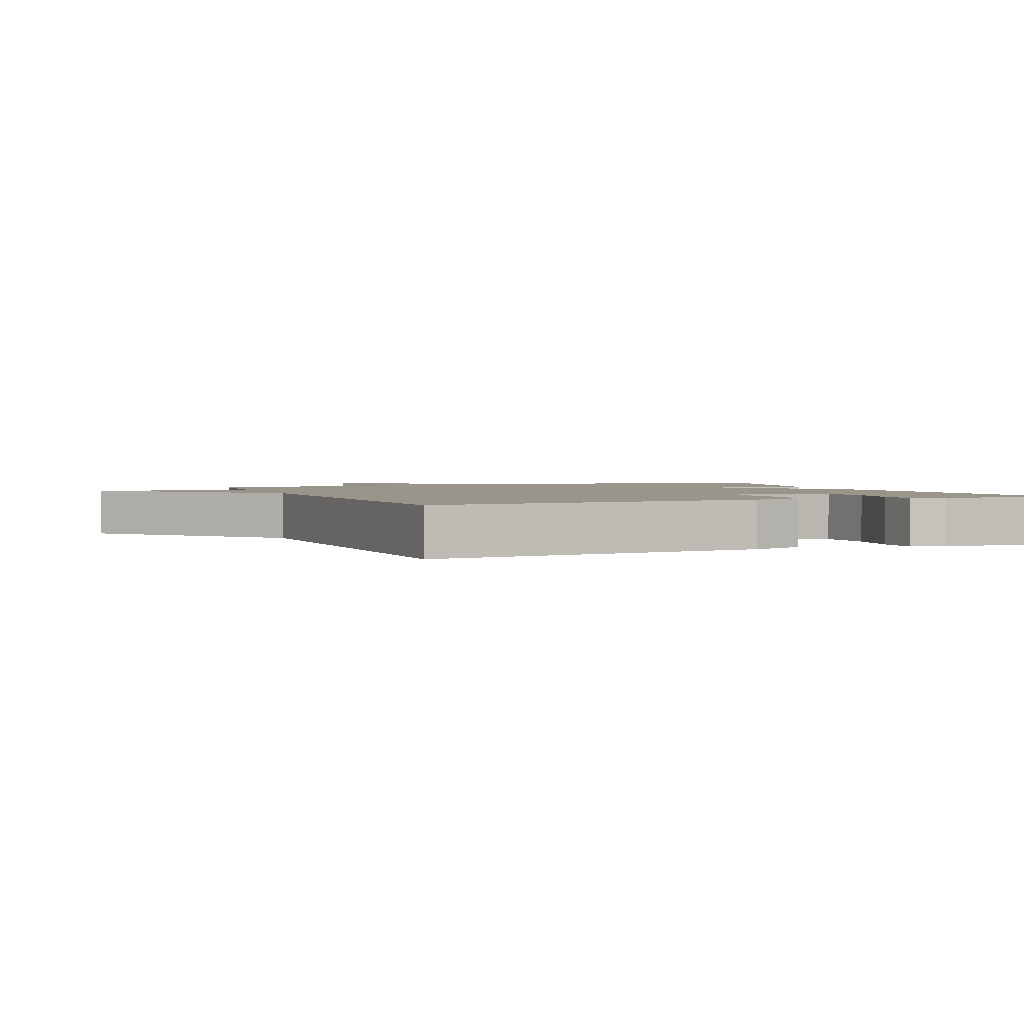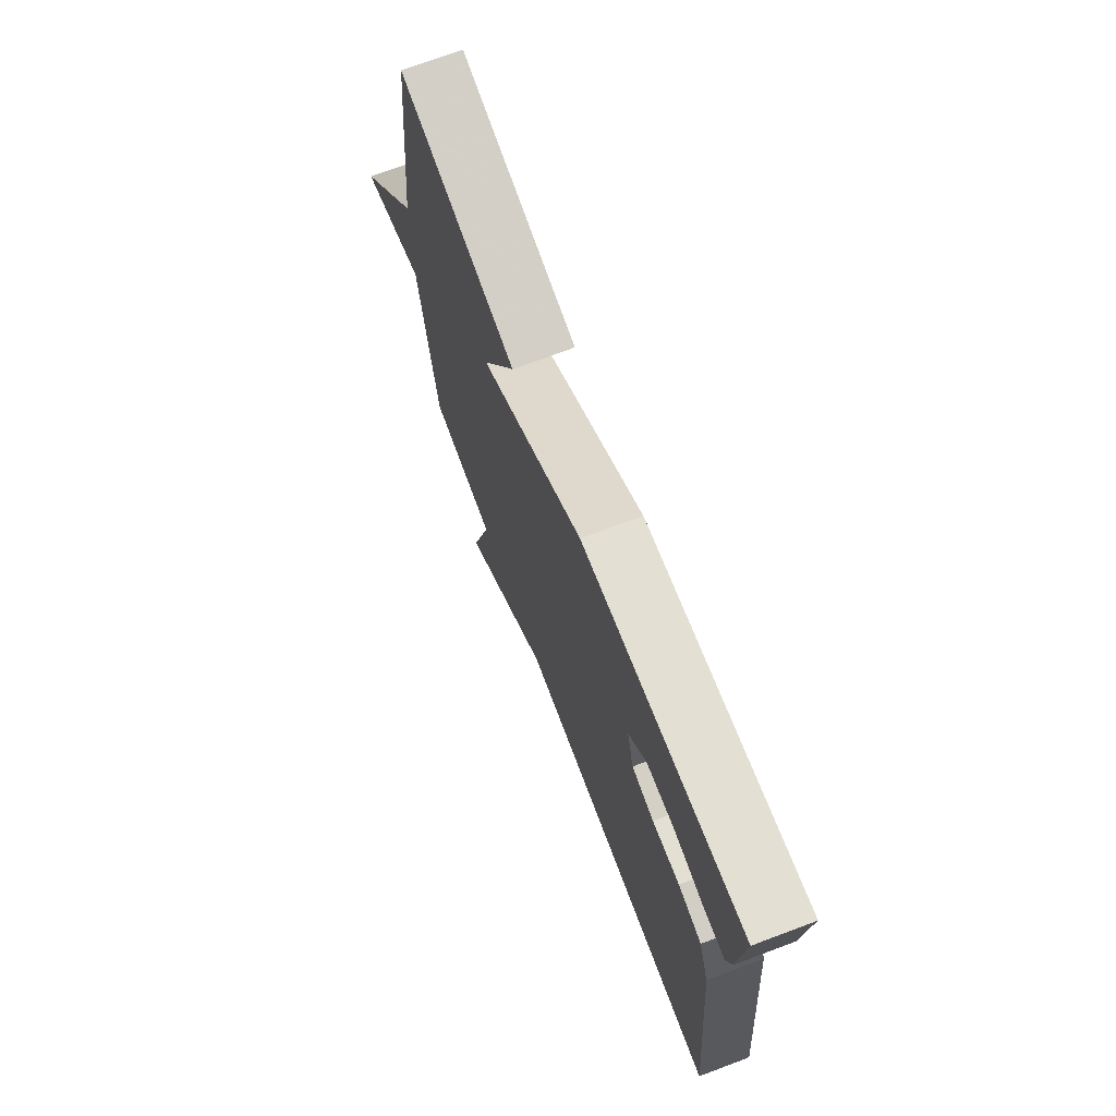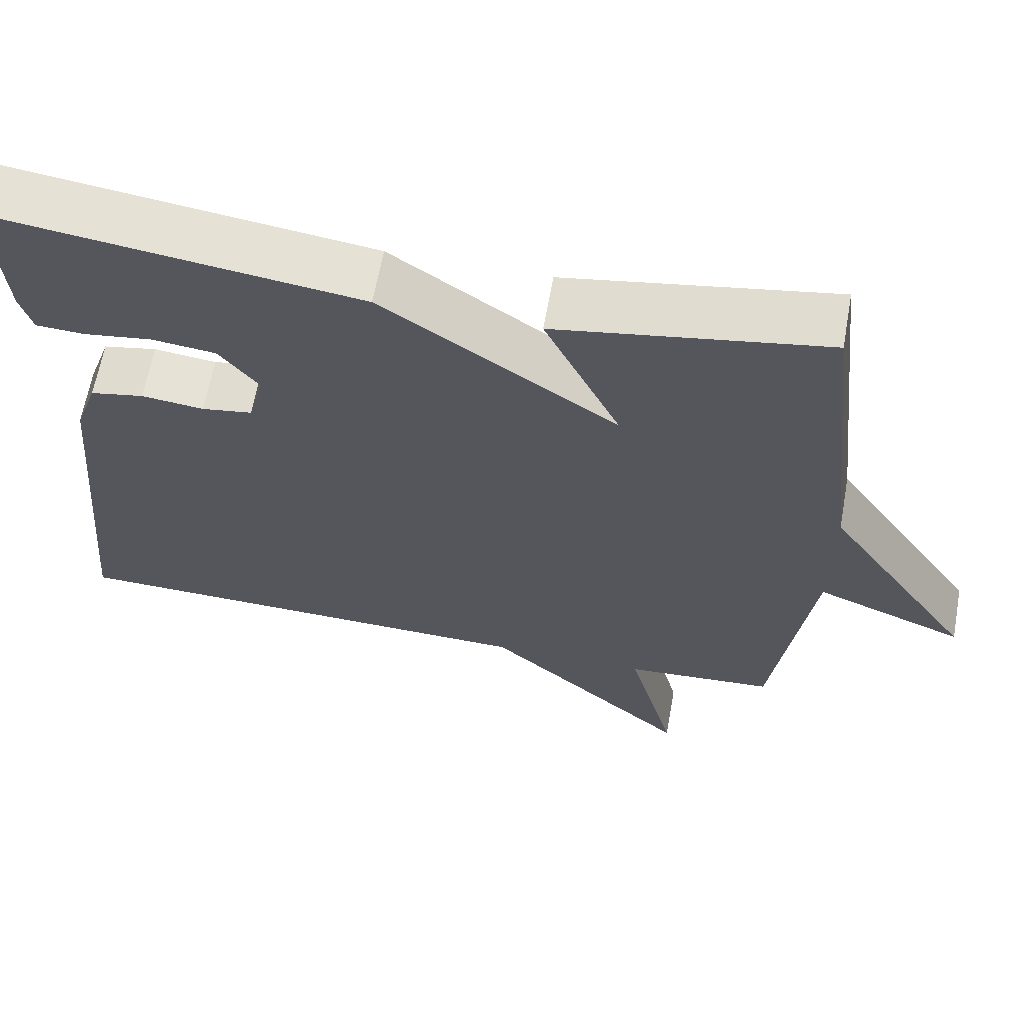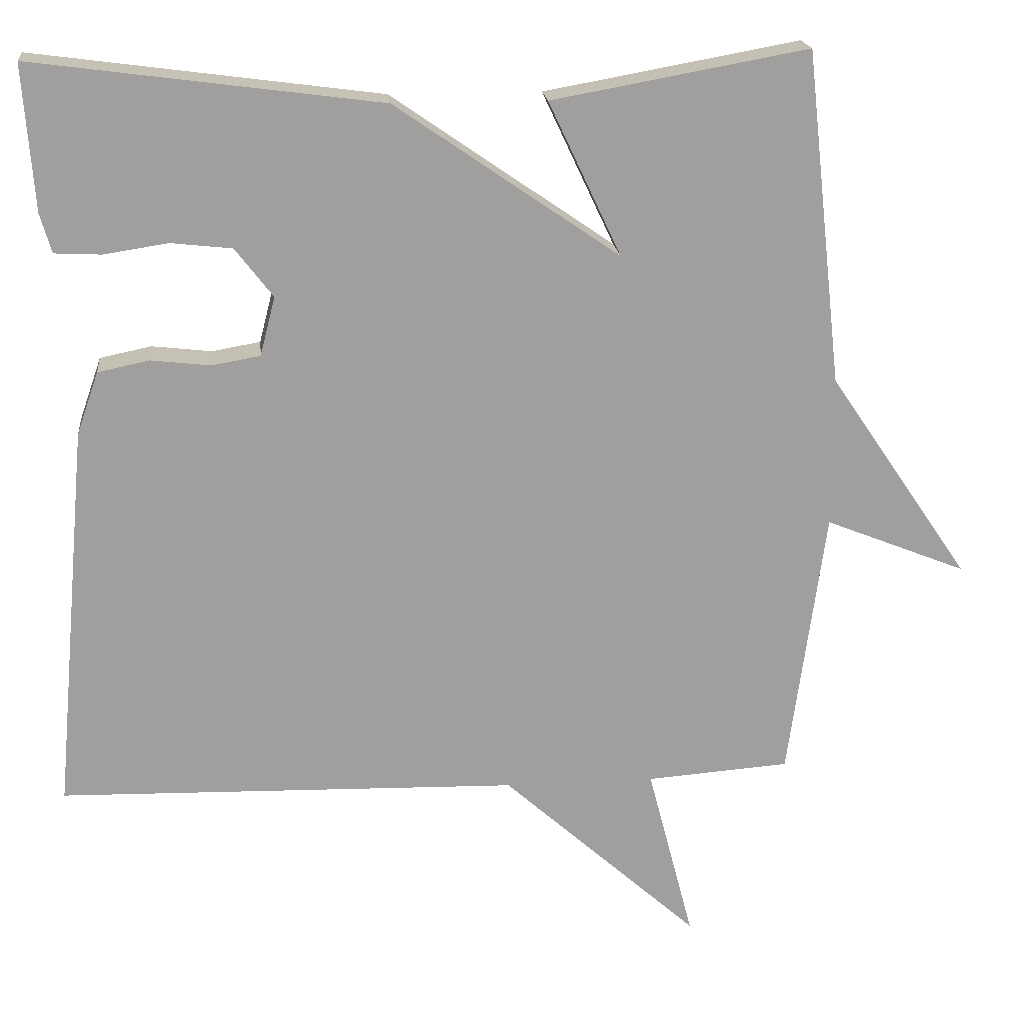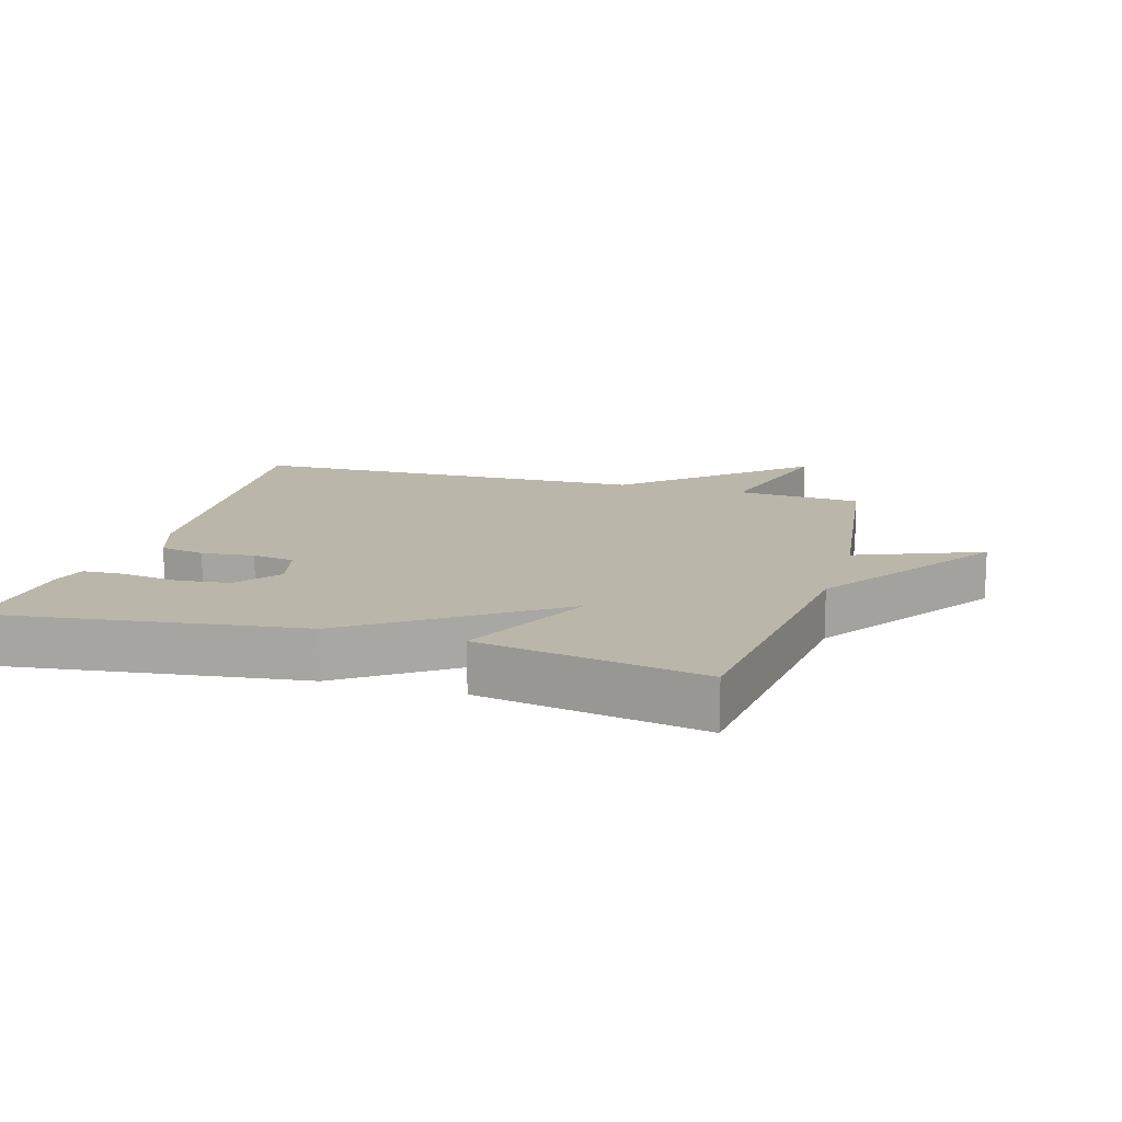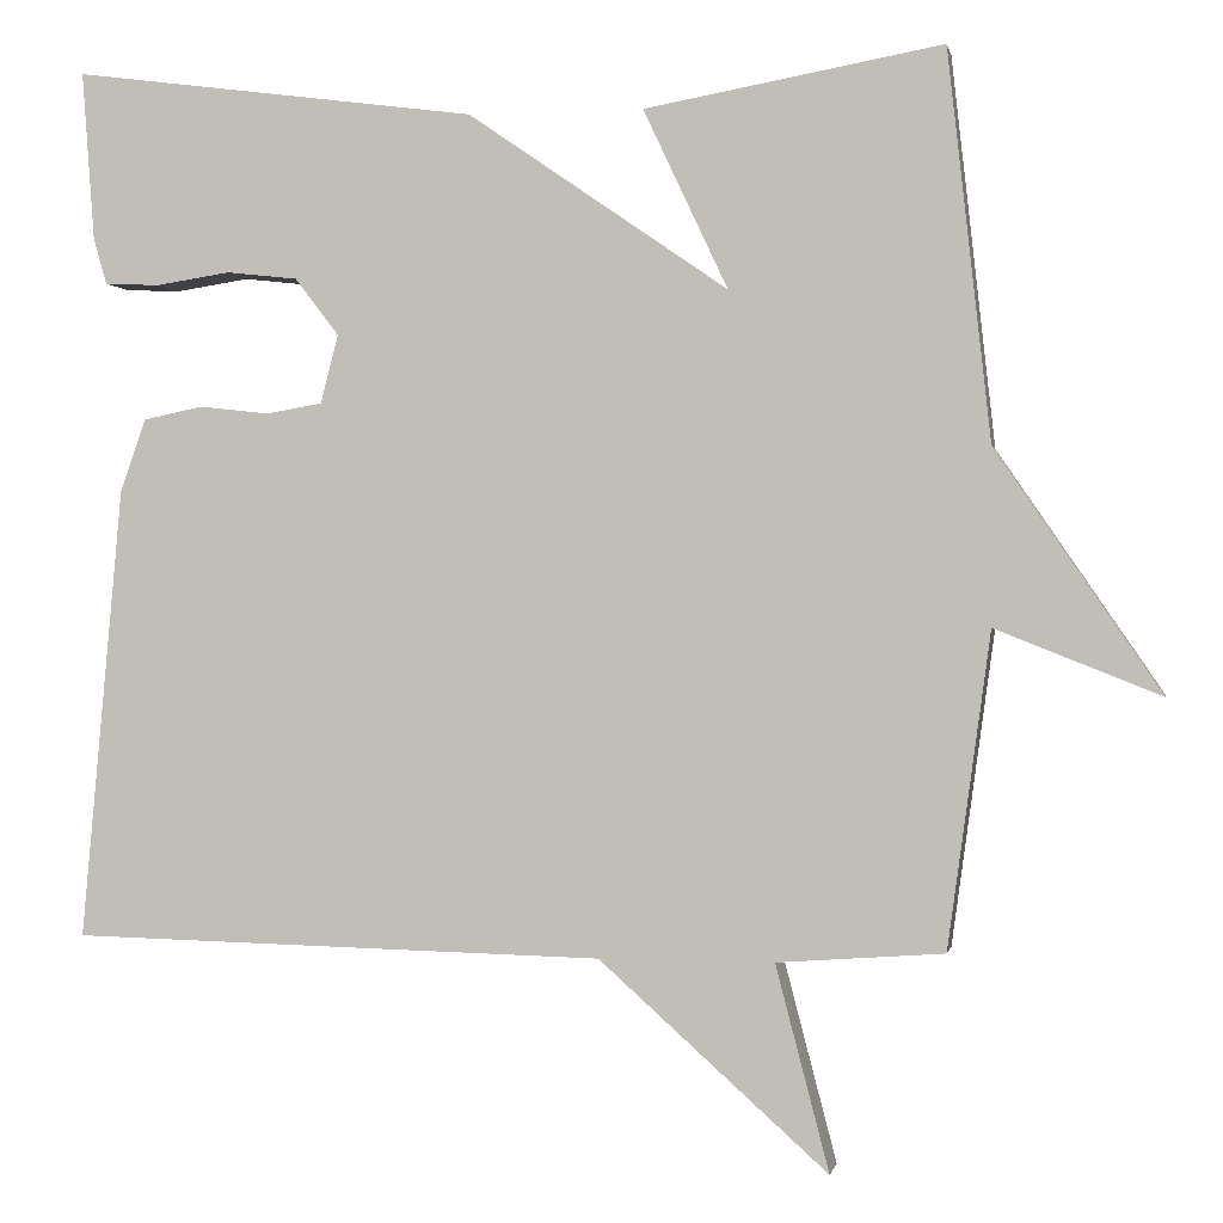
<metadata>
{"format":"obj","ext":"obj","renderer":"f3d","projection":"perspective","resolution":1024,"background":"white","views":[{"elev":2.1,"azim":-112.2,"up":"+Y"},{"elev":72.2,"azim":-110.6,"up":"+Z"},{"elev":63.9,"azim":10.2,"up":"+Z"},{"elev":19.0,"azim":-5.9,"up":"+Z"},{"elev":14.1,"azim":16.4,"up":"+Y"},{"elev":0.0,"azim":10.7,"up":"+Z"}]}
</metadata>
<code>
v -0.5 0.07 -0.5
v -0.453 0.07 0.015
v -0.424 0.07 0.098
v -0.356 0.07 0.112
v -0.277 0.07 0.103
v -0.213 0.07 0.114
v -0.193 0.07 0.192
v -0.243 0.07 0.257
v -0.324 0.07 0.266
v -0.409 0.07 0.253
v -0.471 0.07 0.256
v -0.486 0.07 0.308
v -0.5 0.07 0.5
v -0.039 0.07 0.439
v 0.257 0.07 0.235
v 0.161 0.07 0.439
v 0.5 0.07 0.5
v 0.549 0.07 0.058
v 0.737 0.07 -0.217
v 0.549 0.07 -0.142
v 0.5 0.07 -0.5
v 0.31 0.07 -0.514
v 0.371 0.07 -0.748
v 0.11 0.07 -0.514
v -0.5 0 -0.5
v -0.453 0 0.015
v -0.424 0 0.098
v -0.356 0 0.112
v -0.277 0 0.103
v -0.213 0 0.114
v -0.193 0 0.192
v -0.243 0 0.257
v -0.324 0 0.266
v -0.409 0 0.253
v -0.471 0 0.256
v -0.486 0 0.308
v -0.5 0 0.5
v -0.039 0 0.439
v 0.257 0 0.235
v 0.161 0 0.439
v 0.5 0 0.5
v 0.549 0 0.058
v 0.737 0 -0.217
v 0.549 0 -0.142
v 0.5 0 -0.5
v 0.31 0 -0.514
v 0.371 0 -0.748
v 0.11 0 -0.514
f 22 23 24
f 3 4 5
f 2 3 5
f 1 2 5
f 24 1 5
f 22 24 5
f 21 22 5
f 20 21 5
f 18 19 20
f 17 18 20
f 16 17 20
f 15 16 20
f 12 13 14
f 11 12 14
f 10 11 14
f 9 10 14
f 8 9 14 15
f 7 8 15 20
f 20 5 6
f 6 7 20
f 48 47 46
f 29 28 27
f 29 27 26
f 29 26 25
f 29 25 48
f 29 48 46
f 29 46 45
f 29 45 44
f 44 43 42
f 44 42 41
f 44 41 40
f 44 40 39
f 38 37 36
f 38 36 35
f 38 35 34
f 38 34 33
f 39 38 33 32
f 44 39 32 31
f 30 29 44
f 44 31 30
f 1 25 26 2
f 2 26 27 3
f 3 27 28 4
f 4 28 29 5
f 5 29 30 6
f 6 30 31 7
f 7 31 32 8
f 8 32 33 9
f 9 33 34 10
f 10 34 35 11
f 11 35 36 12
f 12 36 37 13
f 13 37 38 14
f 14 38 39 15
f 15 39 40 16
f 16 40 41 17
f 17 41 42 18
f 18 42 43 19
f 19 43 44 20
f 20 44 45 21
f 21 45 46 22
f 22 46 47 23
f 23 47 48 24
f 24 48 25 1

</code>
